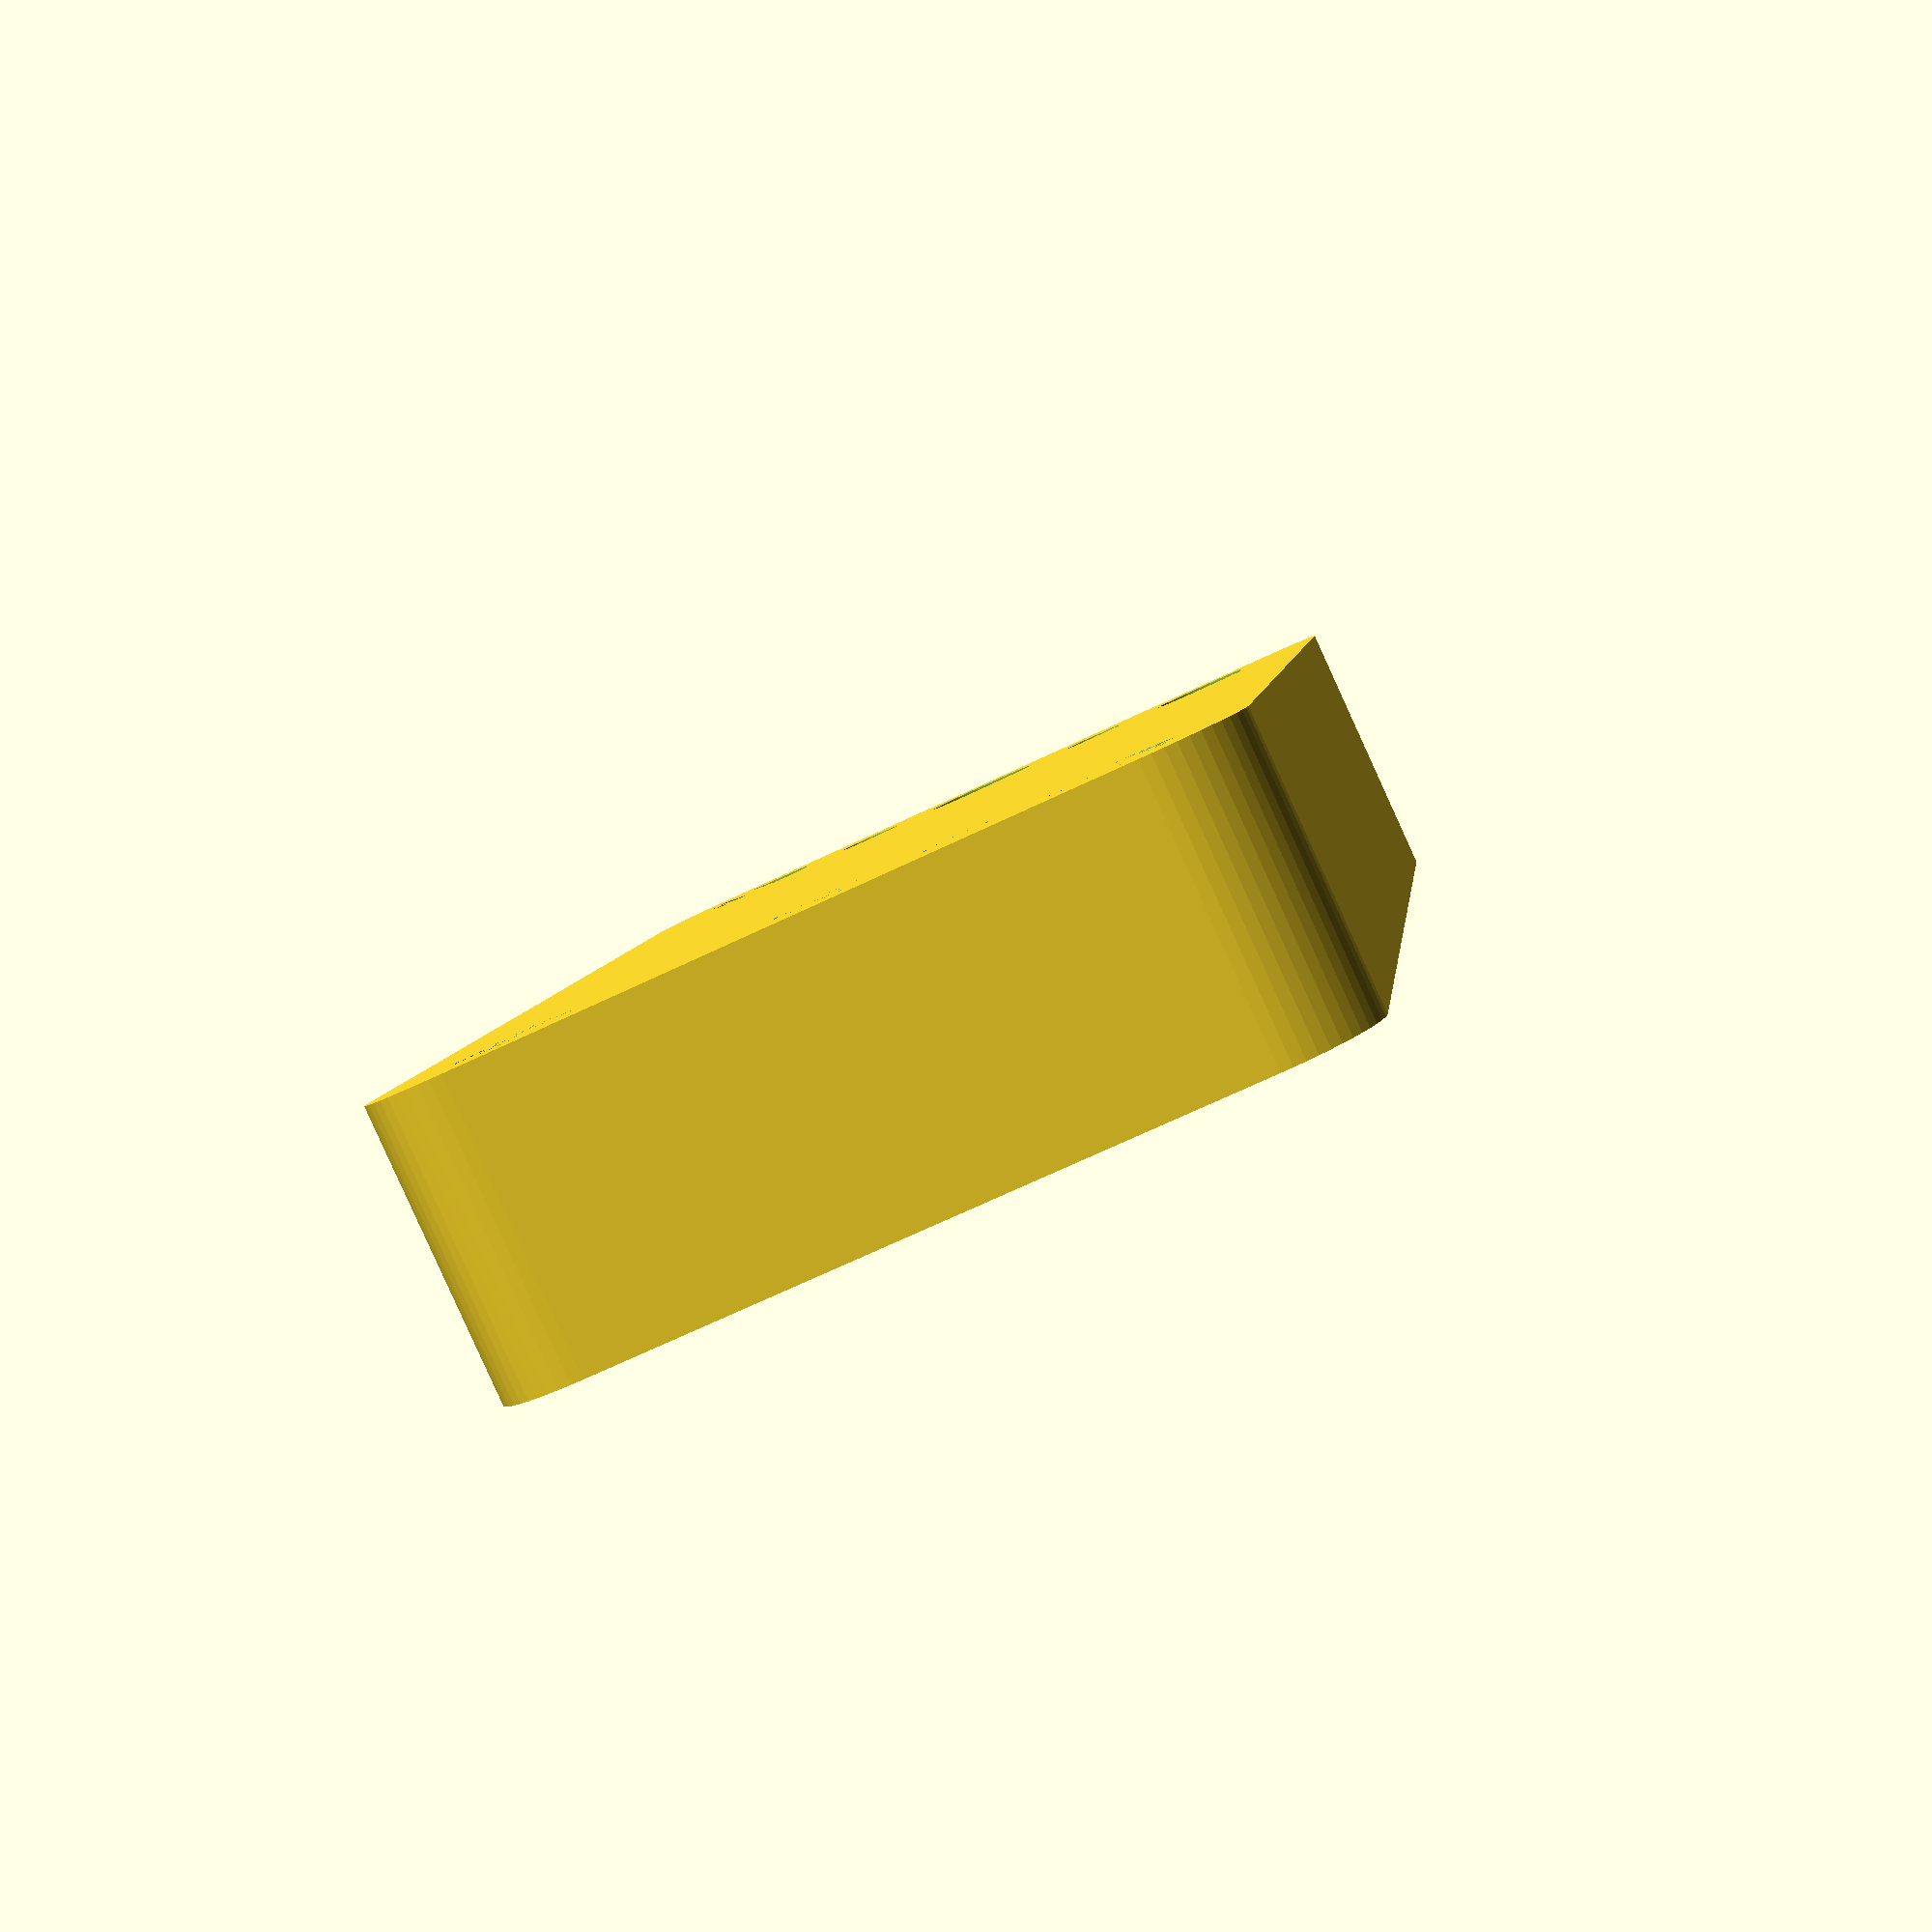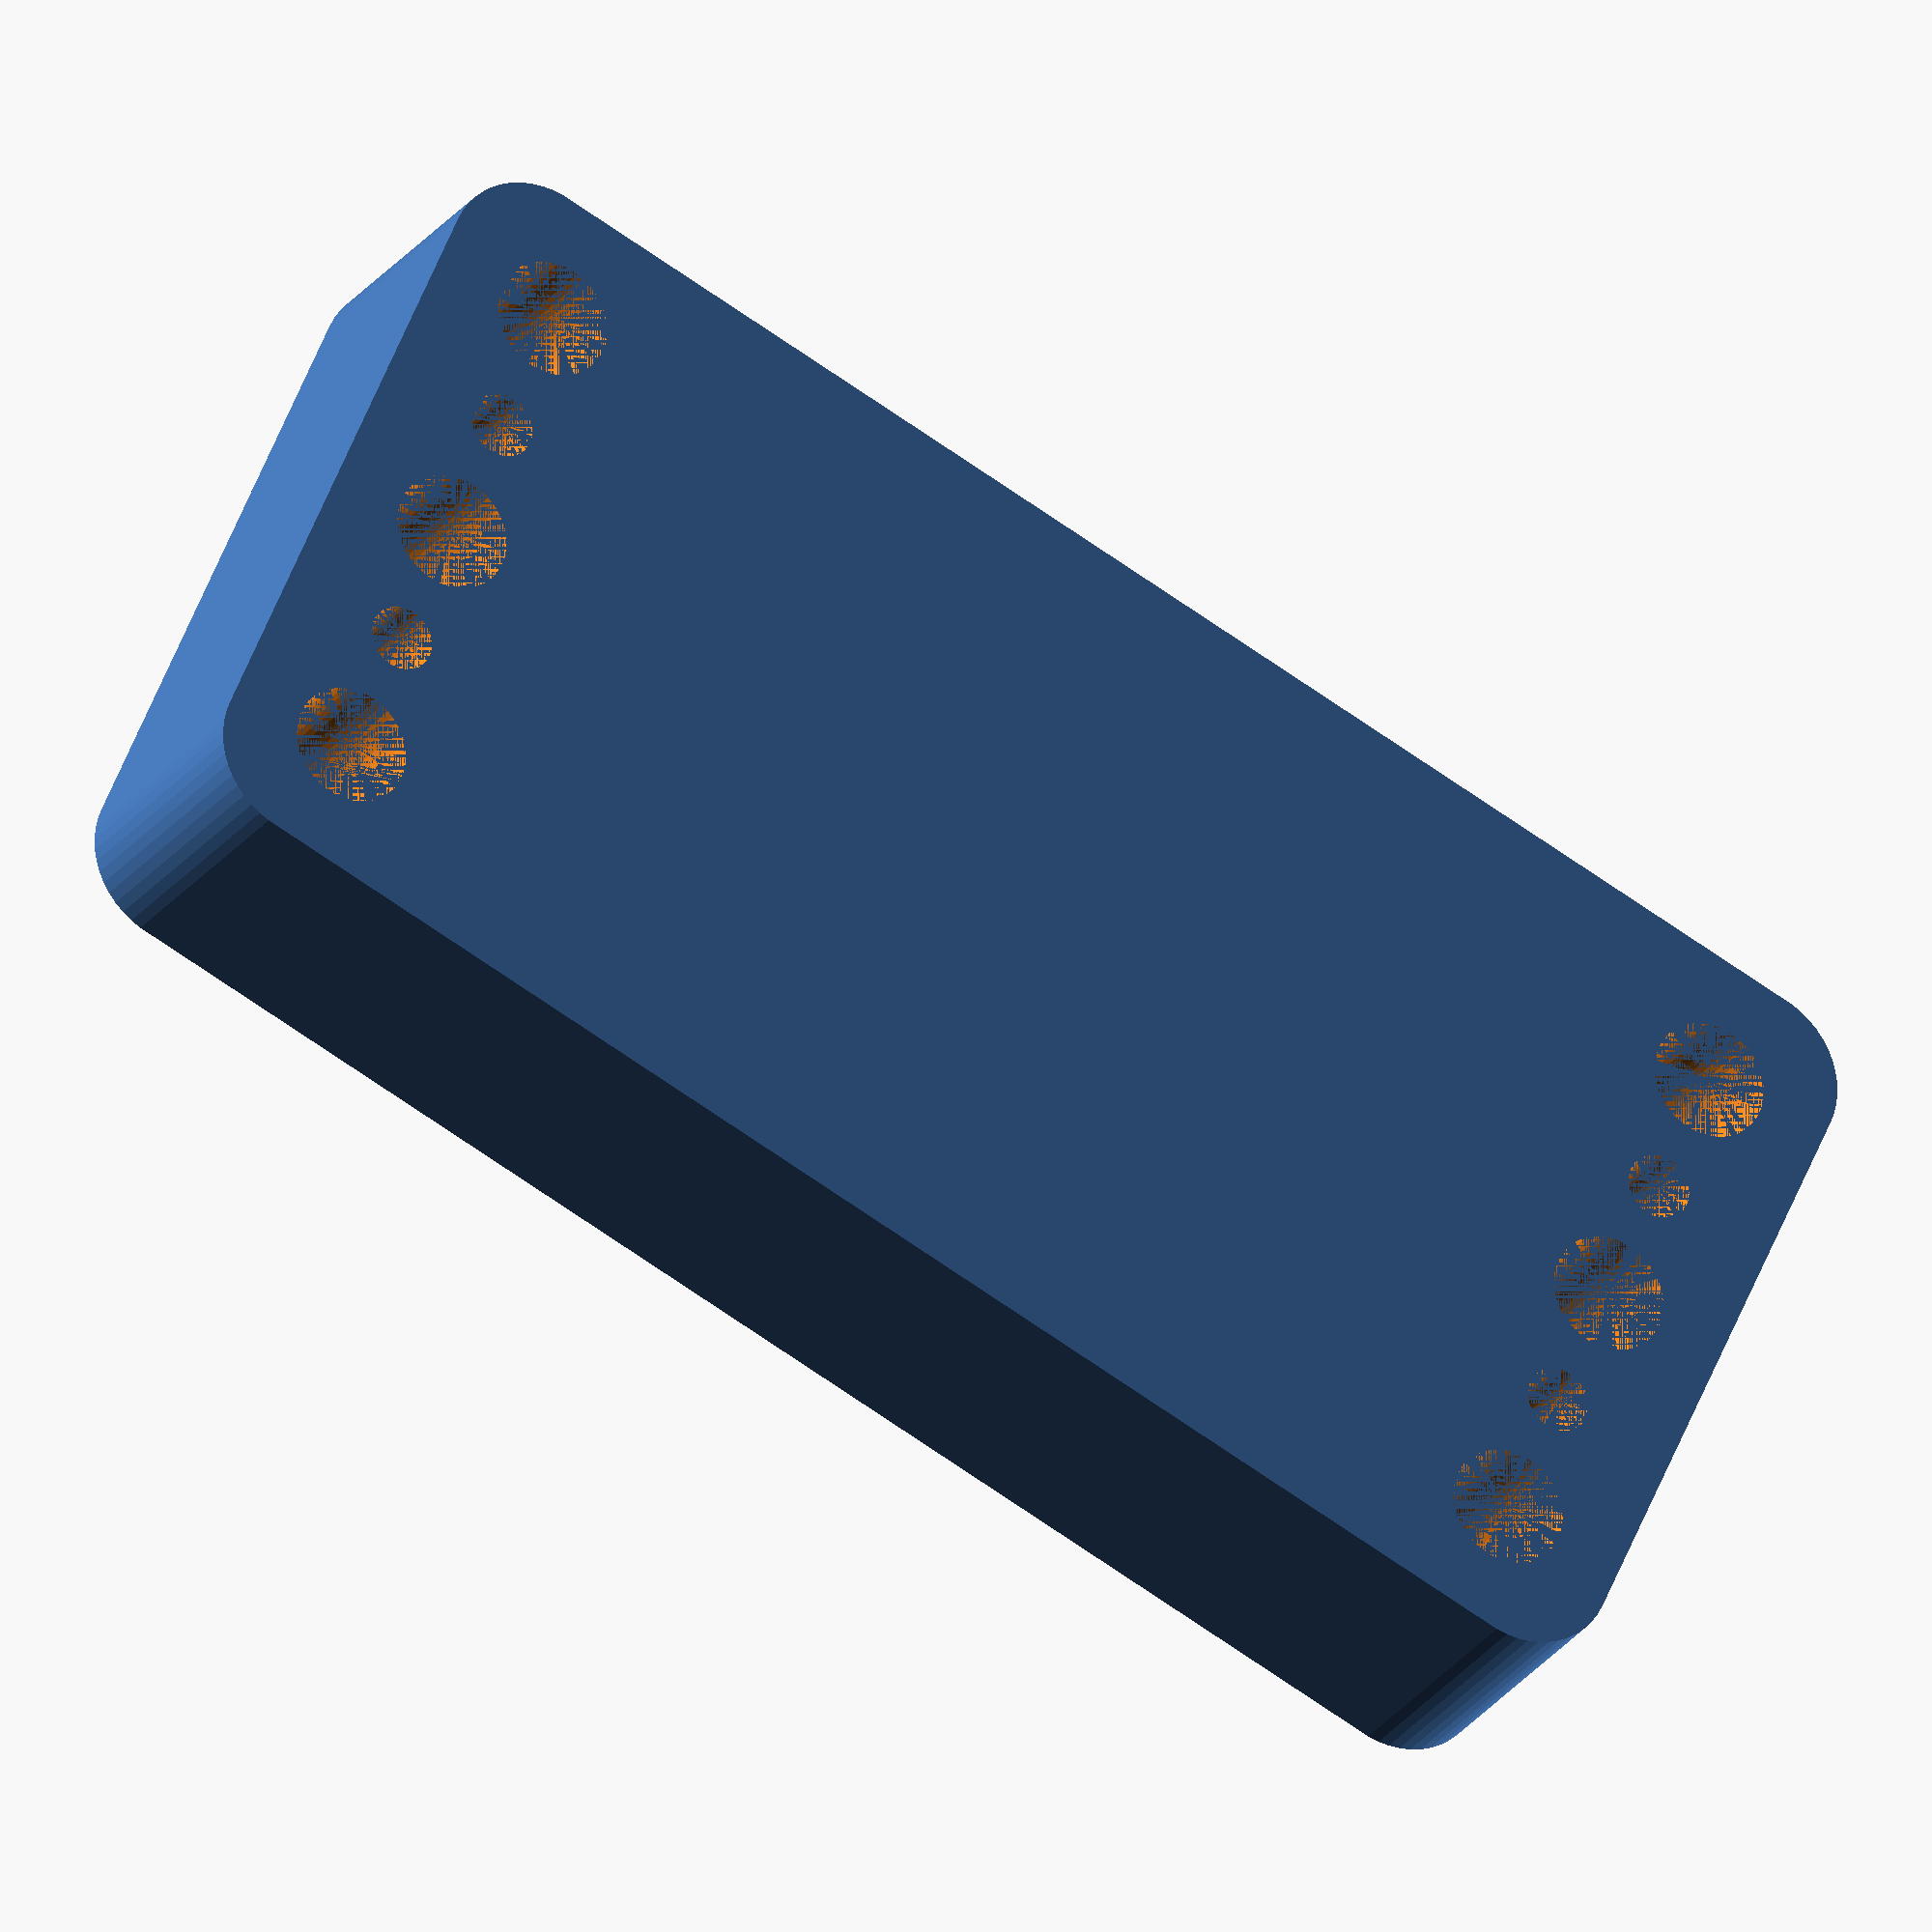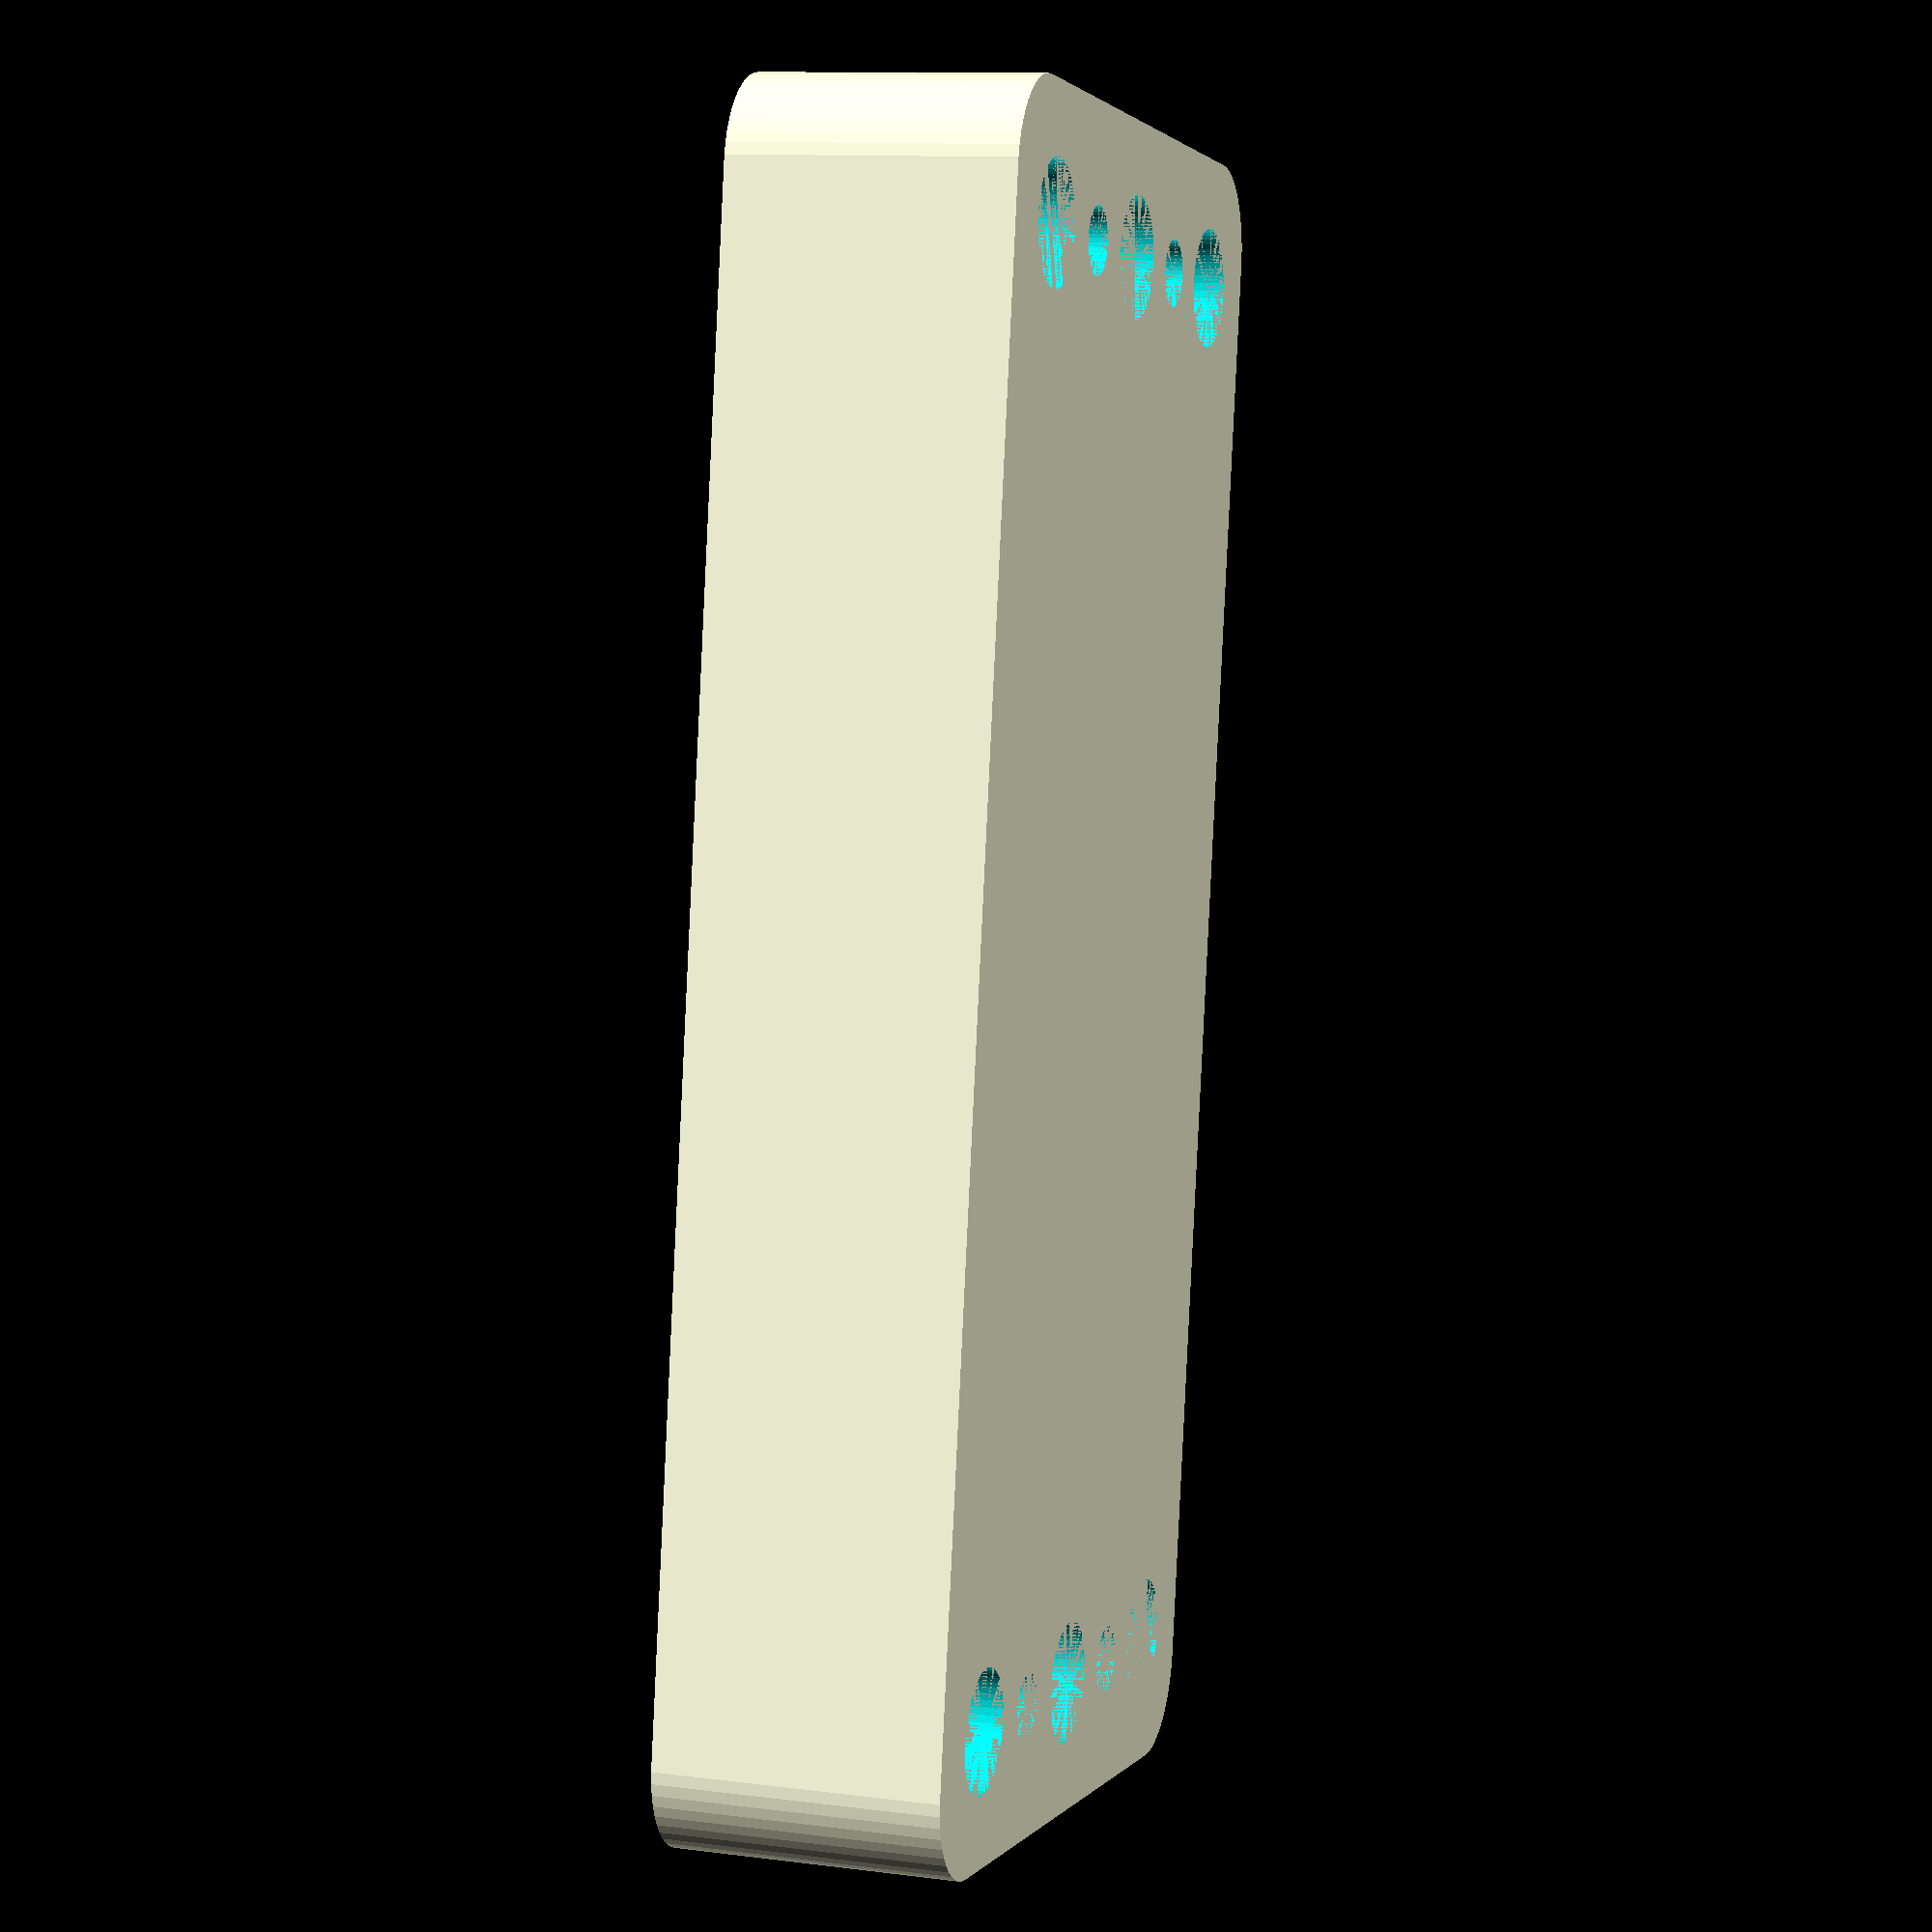
<openscad>
$fn = 50;


difference() {
	union() {
		hull() {
			translate(v = [-39.5000000000, 17.0000000000, 0]) {
				cylinder(h = 15, r = 5);
			}
			translate(v = [39.5000000000, 17.0000000000, 0]) {
				cylinder(h = 15, r = 5);
			}
			translate(v = [-39.5000000000, -17.0000000000, 0]) {
				cylinder(h = 15, r = 5);
			}
			translate(v = [39.5000000000, -17.0000000000, 0]) {
				cylinder(h = 15, r = 5);
			}
		}
	}
	union() {
		translate(v = [-37.5000000000, -15.0000000000, 0]) {
			cylinder(h = 15, r = 3.2500000000);
		}
		translate(v = [-37.5000000000, 0.0000000000, 0]) {
			cylinder(h = 15, r = 3.2500000000);
		}
		translate(v = [-37.5000000000, 15.0000000000, 0]) {
			cylinder(h = 15, r = 3.2500000000);
		}
		translate(v = [37.5000000000, -15.0000000000, 0]) {
			cylinder(h = 15, r = 3.2500000000);
		}
		translate(v = [37.5000000000, 0.0000000000, 0]) {
			cylinder(h = 15, r = 3.2500000000);
		}
		translate(v = [37.5000000000, 15.0000000000, 0]) {
			cylinder(h = 15, r = 3.2500000000);
		}
		translate(v = [-37.5000000000, -15.0000000000, 0]) {
			cylinder(h = 15, r = 1.8000000000);
		}
		translate(v = [-37.5000000000, -7.5000000000, 0]) {
			cylinder(h = 15, r = 1.8000000000);
		}
		translate(v = [-37.5000000000, 0.0000000000, 0]) {
			cylinder(h = 15, r = 1.8000000000);
		}
		translate(v = [-37.5000000000, 7.5000000000, 0]) {
			cylinder(h = 15, r = 1.8000000000);
		}
		translate(v = [-37.5000000000, 15.0000000000, 0]) {
			cylinder(h = 15, r = 1.8000000000);
		}
		translate(v = [37.5000000000, -15.0000000000, 0]) {
			cylinder(h = 15, r = 1.8000000000);
		}
		translate(v = [37.5000000000, -7.5000000000, 0]) {
			cylinder(h = 15, r = 1.8000000000);
		}
		translate(v = [37.5000000000, 0.0000000000, 0]) {
			cylinder(h = 15, r = 1.8000000000);
		}
		translate(v = [37.5000000000, 7.5000000000, 0]) {
			cylinder(h = 15, r = 1.8000000000);
		}
		translate(v = [37.5000000000, 15.0000000000, 0]) {
			cylinder(h = 15, r = 1.8000000000);
		}
		translate(v = [-37.5000000000, -15.0000000000, 0]) {
			cylinder(h = 15, r = 1.8000000000);
		}
		translate(v = [-37.5000000000, -7.5000000000, 0]) {
			cylinder(h = 15, r = 1.8000000000);
		}
		translate(v = [-37.5000000000, 0.0000000000, 0]) {
			cylinder(h = 15, r = 1.8000000000);
		}
		translate(v = [-37.5000000000, 7.5000000000, 0]) {
			cylinder(h = 15, r = 1.8000000000);
		}
		translate(v = [-37.5000000000, 15.0000000000, 0]) {
			cylinder(h = 15, r = 1.8000000000);
		}
		translate(v = [37.5000000000, -15.0000000000, 0]) {
			cylinder(h = 15, r = 1.8000000000);
		}
		translate(v = [37.5000000000, -7.5000000000, 0]) {
			cylinder(h = 15, r = 1.8000000000);
		}
		translate(v = [37.5000000000, 0.0000000000, 0]) {
			cylinder(h = 15, r = 1.8000000000);
		}
		translate(v = [37.5000000000, 7.5000000000, 0]) {
			cylinder(h = 15, r = 1.8000000000);
		}
		translate(v = [37.5000000000, 15.0000000000, 0]) {
			cylinder(h = 15, r = 1.8000000000);
		}
		translate(v = [-37.5000000000, -15.0000000000, 0]) {
			cylinder(h = 15, r = 1.8000000000);
		}
		translate(v = [-37.5000000000, -7.5000000000, 0]) {
			cylinder(h = 15, r = 1.8000000000);
		}
		translate(v = [-37.5000000000, 0.0000000000, 0]) {
			cylinder(h = 15, r = 1.8000000000);
		}
		translate(v = [-37.5000000000, 7.5000000000, 0]) {
			cylinder(h = 15, r = 1.8000000000);
		}
		translate(v = [-37.5000000000, 15.0000000000, 0]) {
			cylinder(h = 15, r = 1.8000000000);
		}
		translate(v = [37.5000000000, -15.0000000000, 0]) {
			cylinder(h = 15, r = 1.8000000000);
		}
		translate(v = [37.5000000000, -7.5000000000, 0]) {
			cylinder(h = 15, r = 1.8000000000);
		}
		translate(v = [37.5000000000, 0.0000000000, 0]) {
			cylinder(h = 15, r = 1.8000000000);
		}
		translate(v = [37.5000000000, 7.5000000000, 0]) {
			cylinder(h = 15, r = 1.8000000000);
		}
		translate(v = [37.5000000000, 15.0000000000, 0]) {
			cylinder(h = 15, r = 1.8000000000);
		}
	}
}
</openscad>
<views>
elev=86.7 azim=83.2 roll=204.5 proj=p view=solid
elev=205.2 azim=156.5 roll=27.0 proj=o view=wireframe
elev=348.9 azim=80.9 roll=107.5 proj=p view=solid
</views>
